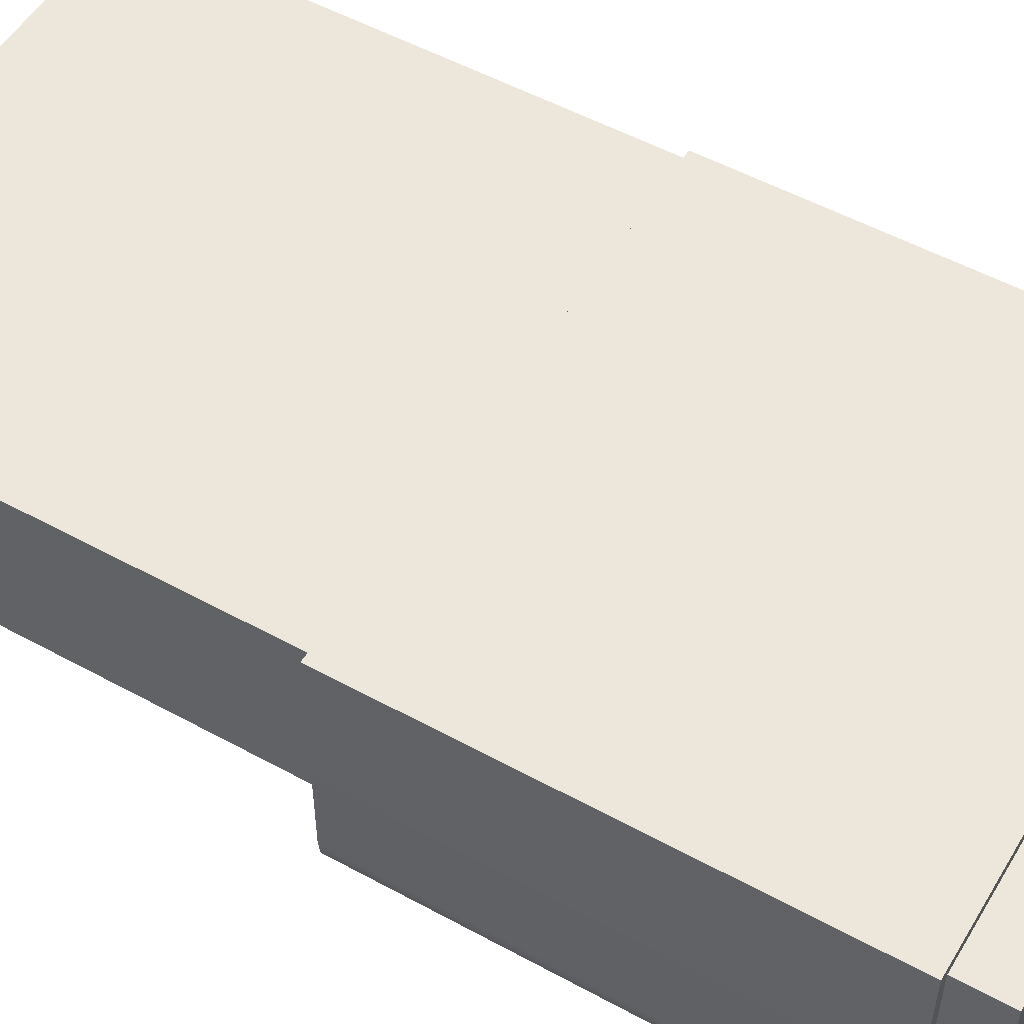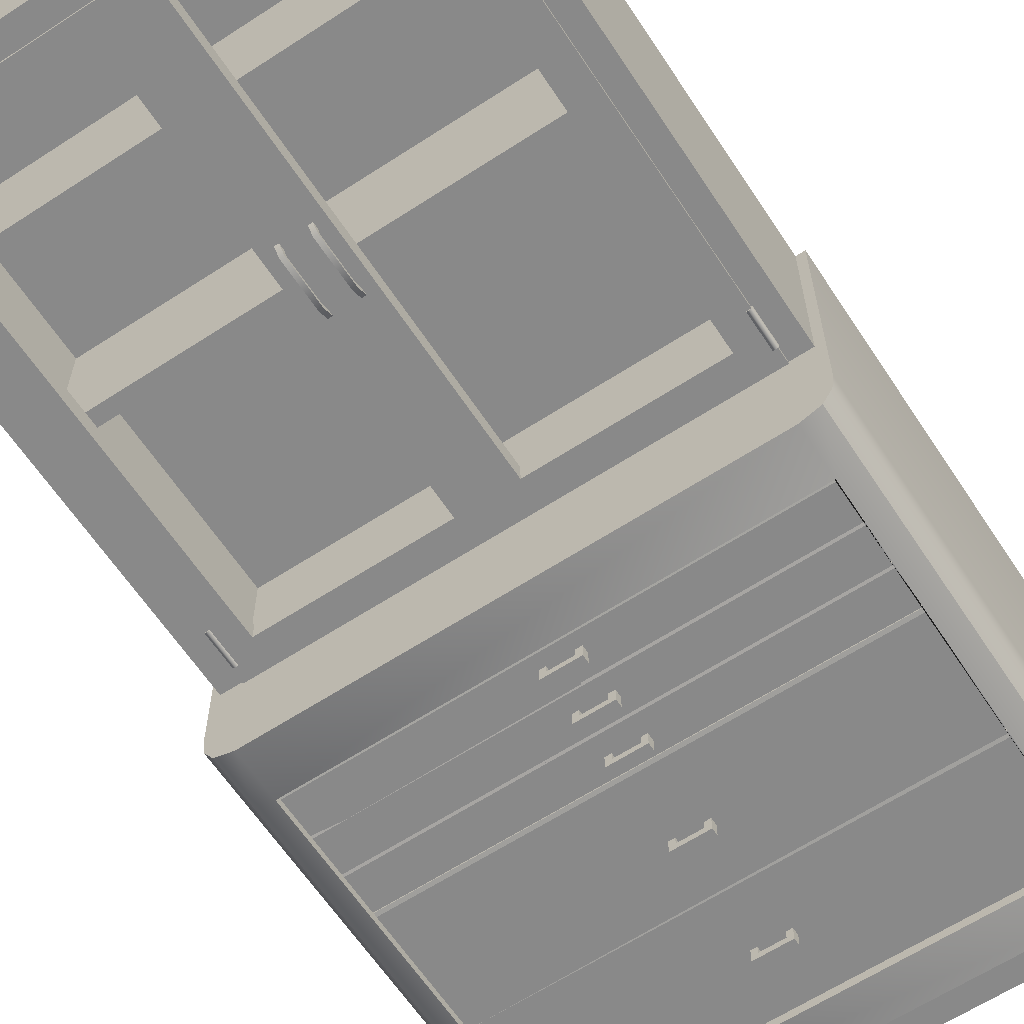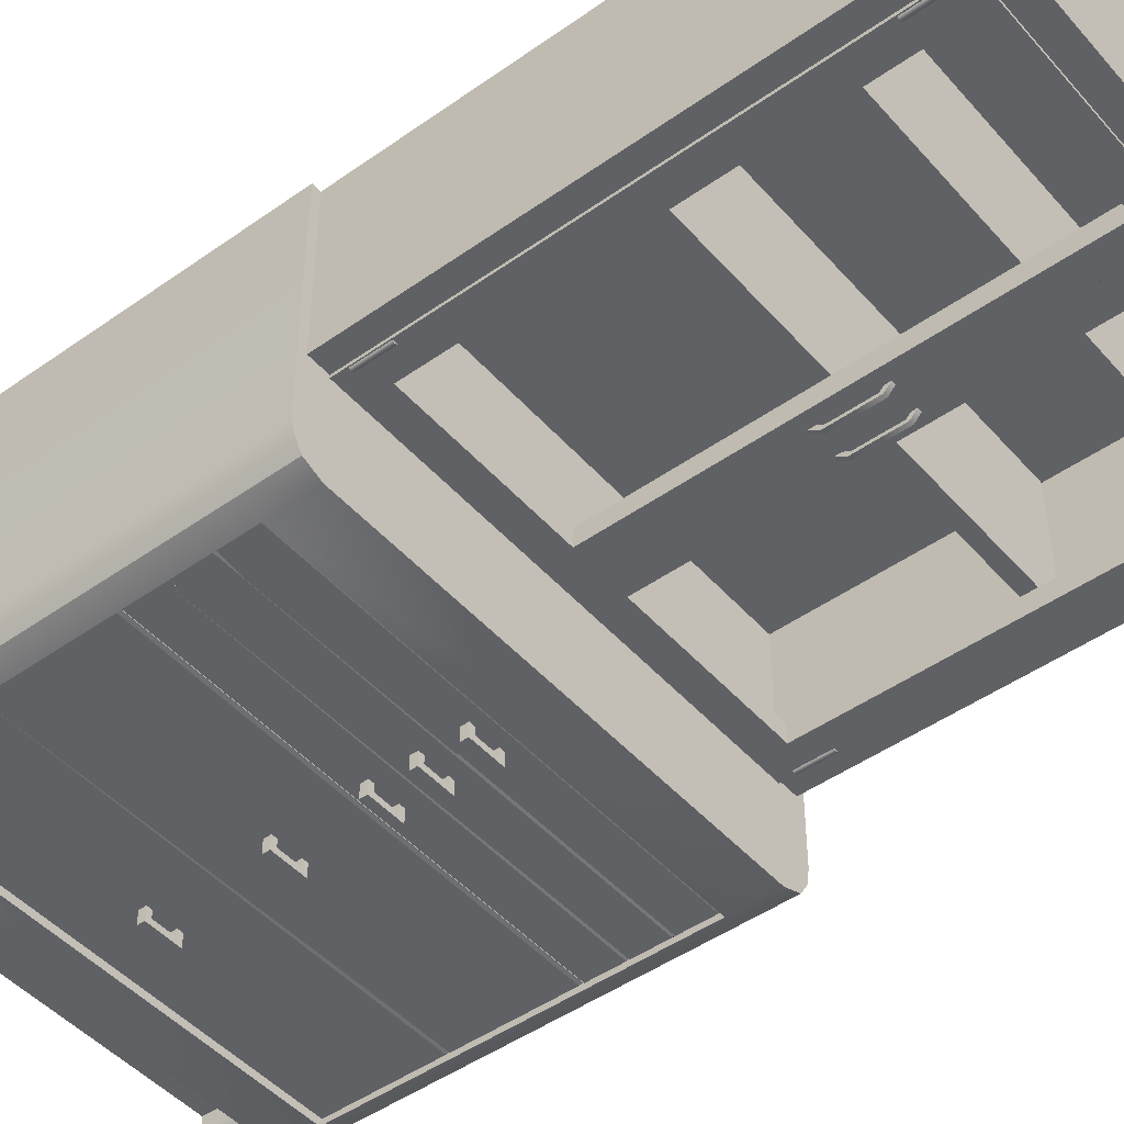
<metadata>
{"format":"obj","ext":"obj","renderer":"f3d","projection":"perspective","resolution":1024,"background":"white","views":[{"elev":52.9,"azim":-59.6,"up":"+Z"},{"elev":-63.0,"azim":-146.6,"up":"+Z"},{"elev":-46.9,"azim":128.8,"up":"+Z"}]}
</metadata>
<code>
g default
v 3.347 0.6367 0
v -3.347 0.6367 0
v -3.347 0.6367 -2.861
v -2.945 0.6367 -3.356
v 2.945 0.6367 -3.356
v 3.2 0.6367 -3.259
v -3.2 0.6367 -3.259
v 3.316 0.6367 -3.073
v -3.316 0.6367 -3.073
v 3.347 0.6367 -2.861
v -0.2242 9.869 -2.138
v -0.1703 9.869 -2.138
v -0.1703 9.781 -2.231
v -0.2242 9.781 -2.231
v -0.1703 9.181 -2.23
v -0.2242 9.181 -2.23
v -0.1703 9.8 -2.138
v -0.2242 9.8 -2.138
v -0.2242 9.744 -2.192
v -0.1703 9.744 -2.192
v -0.2242 9.213 -2.191
v -0.1703 9.213 -2.191
v -0.2242 9.137 -2.142
v -0.1703 9.137 -2.142
v -0.1703 9.05 -2.141
v 2.969 9.419 -0.2709
v 2.969 9.238 -0.2709
v 2.969 9.238 -1.889
v 2.969 9.419 -1.889
v -2.969 9.419 -0.2709
v -2.969 9.419 -1.889
v -2.969 9.238 -0.2709
v -2.969 9.238 -1.889
v 2.969 11.22 -0.2709
v 2.969 11.04 -0.2709
v 2.969 11.04 -1.889
v 2.969 11.22 -1.889
v -2.969 11.22 -0.2709
v -2.969 11.22 -1.889
v -2.969 11.04 -0.2709
v -2.969 11.04 -1.889
v 2.895 12.31 -2.086
v 2.925 12.31 -2.073
v 2.953 12.31 -2.086
v 2.895 12.31 -2.142
v 2.953 12.31 -2.142
v 2.925 12.31 -2.155
v 2.966 12.31 -2.114
v 2.884 12.31 -2.114
v 2.895 7.088 -2.086
v 2.925 7.088 -2.073
v 2.953 7.088 -2.086
v 2.895 7.088 -2.142
v 2.953 7.088 -2.142
v 2.925 7.088 -2.155
v 2.966 7.088 -2.114
v 2.884 7.088 -2.114
v 2.925 6.638 -2.155
v 2.953 6.638 -2.142
v 2.966 6.638 -2.114
v 2.884 6.638 -2.114
v 2.925 6.638 -2.073
v 2.895 6.638 -2.086
v 2.953 6.638 -2.086
v 2.895 6.638 -2.142
v -2.972 7.088 -2.086
v -2.944 7.088 -2.073
v -2.914 7.088 -2.086
v -2.972 7.088 -2.142
v -2.914 7.088 -2.142
v -2.944 7.088 -2.155
v -2.903 7.088 -2.114
v -2.984 7.088 -2.114
v -3.259 -0.00029 -3.048
v -3.259 0.6223 -3.048
v -3.234 0.6223 -3.164
v -3.234 -0.00029 -3.164
v -3.108 0.6223 -3.256
v -3.108 -0.00029 -3.256
v -2.933 0.6223 -3.284
v -2.933 -0.00029 -3.284
v -2.592 -0.00029 -3.048
v -2.748 -0.00029 -3.256
v -2.622 -0.00029 -3.164
v -2.592 0.00051 -2.88
v -3.259 0.00051 -0.03291
v -3.259 0.00051 -2.88
v -2.592 0.00051 -0.03291
v -2.972 12.31 -2.086
v -2.944 12.31 -2.073
v -2.914 12.31 -2.086
v -2.972 12.31 -2.142
v -2.914 12.31 -2.142
v -2.944 12.31 -2.155
v -2.903 12.31 -2.114
v -2.984 12.31 -2.114
v -2.945 1.187 -3.356
v 2.945 1.187 -3.356
v 3.347 1.187 0
v -3.347 1.187 0
v 0.1543 5.619 -3.4
v 0.1543 5.525 -3.4
v 0.1543 5.525 -3.291
v 0.1543 5.619 -3.291
v -0.1543 5.525 -3.4
v -0.1543 5.619 -3.4
v -0.1543 5.619 -3.291
v -0.1543 5.525 -3.291
v -0.2314 5.525 -3.478
v -0.2314 5.619 -3.478
v 0.2314 5.619 -3.478
v 0.2314 5.525 -3.478
v 0.2314 5.619 -3.291
v 0.2314 5.525 -3.291
v -0.2314 5.619 -3.291
v -0.2314 5.525 -3.291
v 3.316 5.822 -3.073
v 3.2 5.822 -3.259
v 3.2 6.45 -3.259
v 3.316 6.45 -3.073
v 3.347 5.822 -2.861
v 3.347 6.45 -2.861
v 3.347 5.822 0
v 3.347 6.45 0
v -3.316 1.187 -3.073
v -3.2 1.187 -3.259
v -3.347 1.187 -2.861
v 2.895 11.86 -2.142
v 2.925 11.86 -2.155
v 2.884 11.86 -2.114
v 2.953 11.86 -2.142
v 2.966 11.86 -2.114
v 2.925 11.86 -2.073
v 2.895 11.86 -2.086
v 2.953 11.86 -2.086
v -2.972 6.638 -2.142
v -2.944 6.638 -2.155
v -2.984 6.638 -2.114
v -2.914 6.638 -2.142
v -2.903 6.638 -2.114
v -2.944 6.638 -2.073
v -2.972 6.638 -2.086
v -2.914 6.638 -2.086
v -2.972 11.86 -2.142
v -2.944 11.86 -2.155
v -2.984 11.86 -2.114
v -2.914 11.86 -2.142
v -2.903 11.86 -2.114
v -2.944 11.86 -2.073
v -2.972 11.86 -2.086
v -2.914 11.86 -2.086
v 0.1895 9.8 -2.138
v 0.1895 9.869 -2.138
v 0.1356 9.8 -2.138
v 0.1356 9.869 -2.138
v 0.36 12.21 -1.9
v 2.609 12.21 -1.9
v 2.969 12.5 -1.9
v 2.609 6.806 -1.9
v 2.969 6.444 -1.9
v 0 6.444 -1.9
v 0.36 6.806 -1.9
v 0 12.5 -1.9
v 2.609 6.806 -2.138
v 2.609 12.21 -2.138
v 2.969 12.5 -2.138
v 0.36 12.21 -2.138
v 0 12.5 -2.138
v 0.36 6.806 -2.138
v 0 6.444 -2.138
v 2.969 6.444 -2.138
v 0.1543 5.078 -3.4
v 0.1543 4.984 -3.4
v 0.1543 4.984 -3.291
v 0.1543 5.078 -3.291
v -0.1543 4.984 -3.4
v -0.1543 5.078 -3.4
v -0.1543 5.078 -3.291
v -0.1543 4.984 -3.291
v -0.2314 4.984 -3.478
v -0.2314 5.078 -3.478
v 0.2314 5.078 -3.478
v 0.2314 4.984 -3.478
v 0.2314 5.078 -3.291
v 0.2314 4.984 -3.291
v -0.2314 5.078 -3.291
v -0.2314 4.984 -3.291
v 0.1543 4.537 -3.4
v 0.1543 4.444 -3.4
v 0.1543 4.444 -3.291
v 0.1543 4.537 -3.291
v -0.1543 4.444 -3.4
v -0.1543 4.537 -3.4
v -0.1543 4.537 -3.291
v -0.1543 4.444 -3.291
v -0.2314 4.444 -3.478
v -0.2314 4.537 -3.478
v 0.2314 4.537 -3.478
v 0.2314 4.444 -3.478
v 0.2314 4.537 -3.291
v 0.2314 4.444 -3.291
v -0.2314 4.537 -3.291
v -0.2314 4.444 -3.291
v 3.206 -0.00029 -3.048
v 3.206 0.00051 -2.88
v 2.552 -0.00029 -3.048
v 2.552 0.00051 -2.88
v 2.58 -0.00029 -3.164
v 2.552 0.6223 -3.048
v 2.58 0.6223 -3.164
v 2.706 -0.00029 -3.256
v 2.706 0.6223 -3.256
v 2.881 -0.00029 -3.284
v 2.881 0.6223 -3.284
v 3.055 -0.00029 -3.256
v 3.055 0.6223 -3.256
v 3.181 -0.00029 -3.164
v 3.181 0.6223 -3.164
v 3.206 0.6223 -3.048
v 0.1543 3.459 -3.4
v 0.1543 3.366 -3.4
v 0.1543 3.366 -3.291
v 0.1543 3.459 -3.291
v -0.1543 3.366 -3.4
v -0.1543 3.459 -3.4
v -0.1543 3.459 -3.291
v -0.1543 3.366 -3.291
v -0.2314 3.366 -3.478
v -0.2314 3.459 -3.478
v 0.2314 3.459 -3.478
v 0.2314 3.366 -3.478
v 0.2314 3.459 -3.291
v 0.2314 3.366 -3.291
v -0.2314 3.459 -3.291
v -0.2314 3.366 -3.291
v -2.609 6.806 -2.138
v -2.969 12.5 -2.138
v -2.609 12.21 -2.138
v -0.36 12.21 -2.138
v -0.36 6.806 -2.138
v -2.969 6.444 -2.138
v -3.237 12.5 -2.098
v -2.969 12.5 -2.098
v -3.237 6.444 -2.098
v -2.969 6.444 -2.098
v -2.969 6.444 0
v 2.969 6.444 0
v -3.237 12.5 0
v -3.237 6.444 0
v 0.1543 2.019 -3.4
v 0.1543 1.925 -3.4
v 0.1543 1.925 -3.291
v 0.1543 2.019 -3.291
v -0.1543 1.925 -3.4
v -0.1543 2.019 -3.4
v -0.1543 2.019 -3.291
v -0.1543 1.925 -3.291
v -0.2314 1.925 -3.478
v -0.2314 2.019 -3.478
v 0.2314 2.019 -3.478
v 0.2314 1.925 -3.478
v 0.2314 2.019 -3.291
v 0.2314 1.925 -3.291
v -0.2314 2.019 -3.291
v -0.2314 1.925 -3.291
v 3.2 1.187 -3.259
v 3.316 1.187 -3.073
v 3.347 1.187 -2.861
v -3.316 5.822 -3.073
v -3.2 5.822 -3.259
v -3.347 5.822 -2.861
v -3.347 5.822 0
v -3.316 6.45 -3.073
v -3.2 6.45 -3.259
v -3.347 6.45 -2.861
v -3.347 6.45 0
v -3.259 0.6219 -2.88
v -3.259 0.6219 -0.03291
v -0.36 6.806 -1.9
v -0.36 12.21 -1.9
v -2.969 12.5 -1.9
v -2.609 12.21 -1.9
v -2.609 6.806 -1.9
v -2.969 6.444 -1.9
v -2.748 0.6223 -3.256
v -2.622 0.6223 -3.164
v -2.592 0.6223 -3.048
v -0.2242 9.05 -2.141
v 0.1356 9.137 -2.142
v 0.1356 9.05 -2.141
v 0.1895 9.05 -2.141
v 0.1895 9.137 -2.142
v 0.1356 9.181 -2.23
v 0.1895 9.181 -2.23
v 0.1895 9.781 -2.231
v 0.1356 9.781 -2.231
v 0.1356 9.744 -2.192
v 0.1356 9.213 -2.191
v 0.1895 9.744 -2.192
v 0.1895 9.213 -2.191
v 2.925 2.712 -3.303
v -2.925 2.712 -3.303
v -2.925 2.758 -3.294
v 2.925 2.758 -3.294
v -2.925 2.758 -3.209
v 2.925 2.758 -3.209
v 2.925 1.228 -3.209
v -2.925 1.228 -3.209
v -2.925 1.228 -3.303
v 2.925 1.228 -3.303
v 2.925 4.241 -3.303
v -2.925 4.241 -3.303
v -2.925 4.287 -3.294
v 2.925 4.287 -3.294
v -2.925 4.287 -3.209
v 2.925 4.287 -3.209
v -2.925 2.758 -3.303
v 2.925 2.758 -3.303
v 2.925 4.769 -3.303
v -2.925 4.769 -3.303
v -2.925 4.803 -3.294
v 2.925 4.803 -3.294
v -2.925 4.803 -3.209
v 2.925 4.803 -3.209
v 2.925 4.3 -3.209
v -2.925 4.3 -3.209
v -2.925 4.3 -3.303
v 2.925 4.3 -3.303
v 2.925 5.272 -3.303
v -2.925 5.272 -3.303
v -2.925 5.306 -3.294
v 2.925 5.306 -3.294
v -2.925 5.306 -3.209
v 2.925 5.306 -3.209
v -2.925 4.803 -3.303
v 2.925 4.803 -3.303
v 2.925 5.775 -3.303
v -2.925 5.775 -3.303
v -2.925 5.812 -3.294
v 2.925 5.812 -3.294
v -2.925 5.812 -3.209
v 2.925 5.812 -3.209
v -2.925 5.306 -3.303
v 2.925 5.306 -3.303
v 2.552 0.6219 -2.88
v 2.552 0.00051 -0.03291
v 2.552 0.6219 -0.03291
v -2.592 0.6219 -0.03291
v 3.206 0.00051 -0.03291
v 3.206 0.6219 -0.03291
v -2.592 0.6219 -2.88
v 3.206 0.6219 -2.88
v 3.237 12.5 -2.098
v 3.237 6.444 -2.098
v 2.969 6.444 -2.098
v 2.969 12.5 -2.098
v 3.237 6.444 0
v 3.237 12.5 0
v -3.237 12.8 0
v -3.237 12.8 -2.098
v -2.969 12.8 0
v 2.969 12.8 0
v 3.237 12.8 0
v 2.945 6.45 -3.356
v -2.945 6.45 -3.356
v 2.945 5.822 -3.356
v -2.945 5.822 -3.356
v -2.945 5.822 -3.159
v 2.945 5.822 -3.159
v 2.945 1.187 -3.159
v -2.945 1.187 -3.159
v 3.237 12.8 -2.098
v 2.969 12.8 -2.098
v -2.969 12.8 -2.098
v -2.969 6.444 -0.2699
v 2.969 6.444 -0.2699
v 2.969 12.49 -0.2699
v -2.969 12.49 -0.2699
g bio_medcabinet
f 4 5 6
f 6 7 4
f 7 6 8
f 8 9 7
f 9 8 10
f 10 3 9
f 11 12 13
f 13 14 11
f 14 13 15
f 15 16 14
f 17 18 19
f 19 20 17
f 20 19 21
f 21 22 20
f 22 21 23
f 23 24 22
f 12 17 20
f 20 13 12
f 13 20 22
f 22 15 13
f 15 22 24
f 24 25 15
f 26 27 28
f 28 29 26
f 30 26 29
f 29 31 30
f 32 30 31
f 31 33 32
f 27 32 33
f 33 28 27
f 28 33 31
f 31 29 28
f 27 26 30
f 30 32 27
f 34 35 36
f 36 37 34
f 38 34 37
f 37 39 38
f 40 38 39
f 39 41 40
f 35 40 41
f 41 36 35
f 36 41 39
f 39 37 36
f 35 34 38
f 38 40 35
f 42 43 44
f 42 44 45
f 44 46 45
f 46 47 45
f 44 48 46
f 49 42 45
f 50 51 52
f 50 52 53
f 52 54 53
f 54 55 53
f 52 56 54
f 57 50 53
f 58 59 60
f 58 60 61
f 60 62 61
f 62 63 61
f 60 64 62
f 65 58 61
f 66 67 68
f 66 68 69
f 68 70 69
f 70 71 69
f 68 72 70
f 73 66 69
f 74 75 76
f 74 76 77
f 77 76 78
f 77 78 79
f 79 78 80
f 79 80 81
f 82 74 77
f 82 77 79
f 82 79 81
f 82 81 83
f 82 83 84
f 89 90 91
f 89 91 92
f 91 93 92
f 93 94 92
f 91 95 93
f 96 89 92
f 4 97 98 5
f 99 100 2 1
f 101 102 103
f 103 104 101
f 105 106 107
f 107 108 105
f 109 110 111 112
f 102 101 106
f 106 105 102
f 111 113 114
f 114 112 111
f 115 110 109
f 109 116 115
f 115 107 106
f 110 115 106
f 110 106 101
f 101 111 110
f 111 101 113
f 113 101 104
f 117 118 119
f 119 120 117
f 121 117 120
f 120 122 121
f 121 122 124 123
f 268 121 123 99
f 99 1 10 268
f 125 126 7
f 7 9 125
f 127 125 9
f 9 3 127
f 3 2 127
f 2 100 127
f 271 127 100 272
f 272 276 275 271
f 128 129 130
f 129 131 132
f 129 132 130
f 132 133 130
f 133 134 130
f 132 135 133
f 136 137 138
f 137 139 140
f 137 140 138
f 140 141 138
f 141 142 138
f 140 143 141
f 144 145 146
f 145 147 148
f 145 148 146
f 148 149 146
f 149 150 146
f 148 151 149
f 152 153 154
f 154 153 155
f 17 12 18
f 18 12 11
f 156 157 158
f 159 158 157
f 159 160 158
f 159 161 160
f 159 162 161
f 162 163 161
f 162 156 163
f 156 158 163
f 114 103 102
f 114 102 112
f 112 102 105
f 105 109 112
f 109 105 116
f 116 105 108
f 164 165 166
f 167 166 165
f 167 168 166
f 167 169 168
f 169 170 168
f 169 171 170
f 169 164 171
f 164 166 171
f 172 173 174
f 174 175 172
f 176 177 178
f 178 179 176
f 180 181 182 183
f 173 172 177
f 177 176 173
f 182 184 185
f 185 183 182
f 186 181 180
f 180 187 186
f 188 189 190
f 190 191 188
f 192 193 194
f 194 195 192
f 196 197 198 199
f 189 188 193
f 193 192 189
f 198 200 201
f 201 199 198
f 202 197 196
f 196 203 202
f 202 194 193
f 197 202 193
f 197 193 188
f 188 198 197
f 198 188 200
f 200 188 191
f 204 205 206
f 206 205 207
f 208 206 209
f 208 209 210
f 211 208 210
f 211 210 212
f 213 211 212
f 213 212 214
f 201 190 189
f 201 189 199
f 199 189 192
f 192 196 199
f 196 192 203
f 203 192 195
f 215 213 214
f 215 214 216
f 217 215 216
f 217 216 218
f 204 217 218
f 204 218 219
f 220 221 222
f 222 223 220
f 224 225 226
f 226 227 224
f 228 229 230 231
f 221 220 225
f 225 224 221
f 230 232 233
f 233 231 230
f 234 229 228
f 228 235 234
f 234 226 225
f 229 234 225
f 229 225 220
f 220 230 229
f 230 220 232
f 232 220 223
f 206 208 211
f 206 211 213
f 206 213 215
f 206 215 217
f 206 217 204
f 233 222 221
f 233 221 231
f 231 221 224
f 224 228 231
f 228 224 235
f 235 224 227
f 74 82 87
f 82 85 87
f 147 145 94
f 94 93 147
f 148 147 93
f 93 95 148
f 151 148 95
f 95 91 151
f 149 151 91
f 91 90 149
f 150 149 90
f 90 89 150
f 146 150 89
f 89 96 146
f 144 146 96
f 96 92 144
f 145 144 92
f 92 94 145
f 236 237 238
f 239 238 237
f 239 237 168
f 239 168 240
f 240 168 170
f 240 170 241
f 240 241 236
f 236 241 237
f 242 243 244
f 244 243 245
f 247 357 358 363 362 361 359 248 249 246
f 250 251 252
f 252 253 250
f 254 255 256
f 256 257 254
f 258 259 260 261
f 251 250 255
f 255 254 251
f 260 262 263
f 263 261 260
f 264 259 258
f 258 265 264
f 264 256 255
f 259 264 255
f 259 255 250
f 250 260 259
f 260 250 262
f 262 250 253
f 8 6 266
f 266 267 8
f 10 8 267
f 267 268 10
f 269 270 126
f 126 125 269
f 271 269 125
f 125 127 271
f 267 266 118
f 118 117 267
f 268 267 117
f 117 121 268
f 273 274 270
f 270 269 273
f 275 273 269
f 269 271 275
f 75 74 277
f 74 87 277
f 277 87 86 278
f 263 252 251
f 263 251 261
f 261 251 254
f 254 258 261
f 258 254 265
f 265 254 257
f 279 163 280
f 280 163 281
f 280 281 282
f 283 282 281
f 283 281 284
f 283 284 161
f 283 161 279
f 279 161 163
f 131 129 47
f 47 46 131
f 132 131 46
f 46 48 132
f 135 132 48
f 48 44 135
f 133 135 44
f 44 43 133
f 134 133 43
f 43 42 134
f 130 134 42
f 42 49 130
f 128 130 49
f 49 45 128
f 129 128 45
f 45 47 129
f 139 137 71
f 71 70 139
f 140 139 70
f 70 72 140
f 143 140 72
f 72 68 143
f 141 143 68
f 68 67 141
f 142 141 67
f 67 66 142
f 138 142 66
f 66 73 138
f 136 138 73
f 73 69 136
f 137 136 69
f 69 71 137
f 50 57 61
f 61 63 50
f 51 50 63
f 63 62 51
f 52 51 62
f 62 64 52
f 56 52 64
f 64 60 56
f 54 56 60
f 60 59 54
f 55 54 59
f 59 58 55
f 53 55 58
f 58 65 53
f 57 53 65
f 65 61 57
f 81 80 285
f 81 285 83
f 83 285 286
f 83 286 84
f 84 286 287
f 84 287 82
f 288 23 21
f 21 16 288
f 16 21 19
f 19 14 16
f 14 19 18
f 18 11 14
f 185 174 173
f 185 173 183
f 183 173 176
f 176 180 183
f 180 176 187
f 187 176 179
f 289 290 291
f 292 289 291
f 293 294 291
f 291 290 293
f 155 153 295
f 295 296 155
f 296 295 294
f 294 293 296
f 154 155 296
f 296 297 154
f 297 296 293
f 293 298 297
f 298 293 290
f 290 289 298
f 152 154 297
f 297 299 152
f 299 297 298
f 298 300 299
f 300 298 289
f 289 292 300
f 153 152 299
f 299 295 153
f 295 299 300
f 300 294 295
f 294 300 292
f 292 291 294
f 23 288 25
f 24 23 25
f 16 15 25
f 25 288 16
f 162 169 167
f 167 156 162
f 165 157 156
f 156 167 165
f 157 165 164
f 164 159 157
f 159 164 169
f 169 162 159
f 158 160 171
f 171 166 158
f 163 158 166
f 166 168 163
f 161 163 168
f 168 170 161
f 301 302 303
f 303 304 301
f 305 306 304
f 304 303 305
f 307 308 309
f 309 310 307
f 310 309 302 301
f 311 312 313
f 313 314 311
f 315 316 314
f 314 313 315
f 306 305 317
f 317 318 306
f 318 317 312 311
f 319 320 321
f 321 322 319
f 323 324 322
f 322 321 323
f 325 326 327
f 327 328 325
f 328 327 320 319
f 329 330 331
f 331 332 329
f 333 334 332
f 332 331 333
f 324 323 335
f 335 336 324
f 336 335 330 329
f 337 338 339
f 339 340 337
f 341 342 340
f 340 339 341
f 334 333 343
f 343 344 334
f 344 343 338 337
f 206 207 345
f 206 345 209
f 86 88 278
f 278 88 348
f 88 346 348
f 349 350 346
f 350 347 346
f 346 347 348
f 186 178 177
f 181 186 177
f 181 177 172
f 172 182 181
f 182 172 184
f 184 172 175
f 85 351 345 207
f 352 350 349 205
f 204 352 205
f 219 352 204
f 82 287 351
f 82 351 85
f 239 279 280
f 279 239 240
f 280 238 239
f 238 280 282
f 236 282 283
f 282 236 238
f 240 283 279
f 283 240 236
f 241 281 237
f 281 241 284
f 237 163 168
f 163 237 281
f 168 161 170
f 161 168 163
f 353 354 355
f 353 355 356
f 358 357 354 353
f 372 363 353
f 363 358 353
f 359 360 248
f 360 242 248
f 248 242 244 249
f 126 97 4
f 4 7 126
f 364 365 274 119
f 275 276 124 119 274 273
f 124 122 119
f 122 120 119
f 118 366 364
f 364 119 118
f 123 124 276 272
f 99 123 272 100
f 365 364 366 367
f 274 365 367
f 367 270 274
f 266 98 366
f 366 118 266
f 368 369 370
f 370 371 368
f 270 367 97
f 97 126 270
f 6 5 98
f 98 266 6
f 98 97 371
f 371 370 98
f 367 366 369
f 369 368 367
f 366 98 370
f 370 369 366
f 97 367 368
f 368 371 97
f 363 372 362
f 372 373 362
f 361 362 373 374
f 360 359 374
f 359 361 374
f 242 360 374 243
f 356 243 374 373
f 353 356 373 372
f 377 376 375 378
f 245 243 378
f 378 375 245
f 377 378 243
f 243 356 377
f 356 355 376
f 376 377 356
f 3 10 1 2
f 76 75 277 278 348 347 350 352 219 218 216 214 212 210 209 345 351 287 286 285 80 78
f 104 103 114 113
f 108 107 115 116
f 175 174 185 184
f 179 178 186 187
f 191 190 201 200
f 195 194 202 203
f 207 205 349 346 88 86 87 85
f 223 222 233 232
f 227 226 234 235
f 244 245 375 376 355 354 357 247 246 249
f 253 252 263 262
f 257 256 264 265
f 303 302 309 308 307 310 301 304 306 318 311 314 316 315 313 312 317 305
f 321 320 327 326 325 328 319 322 324 336 329 332 334 344 337 340 342 341 339 338 343 333 331 330 335 323

</code>
